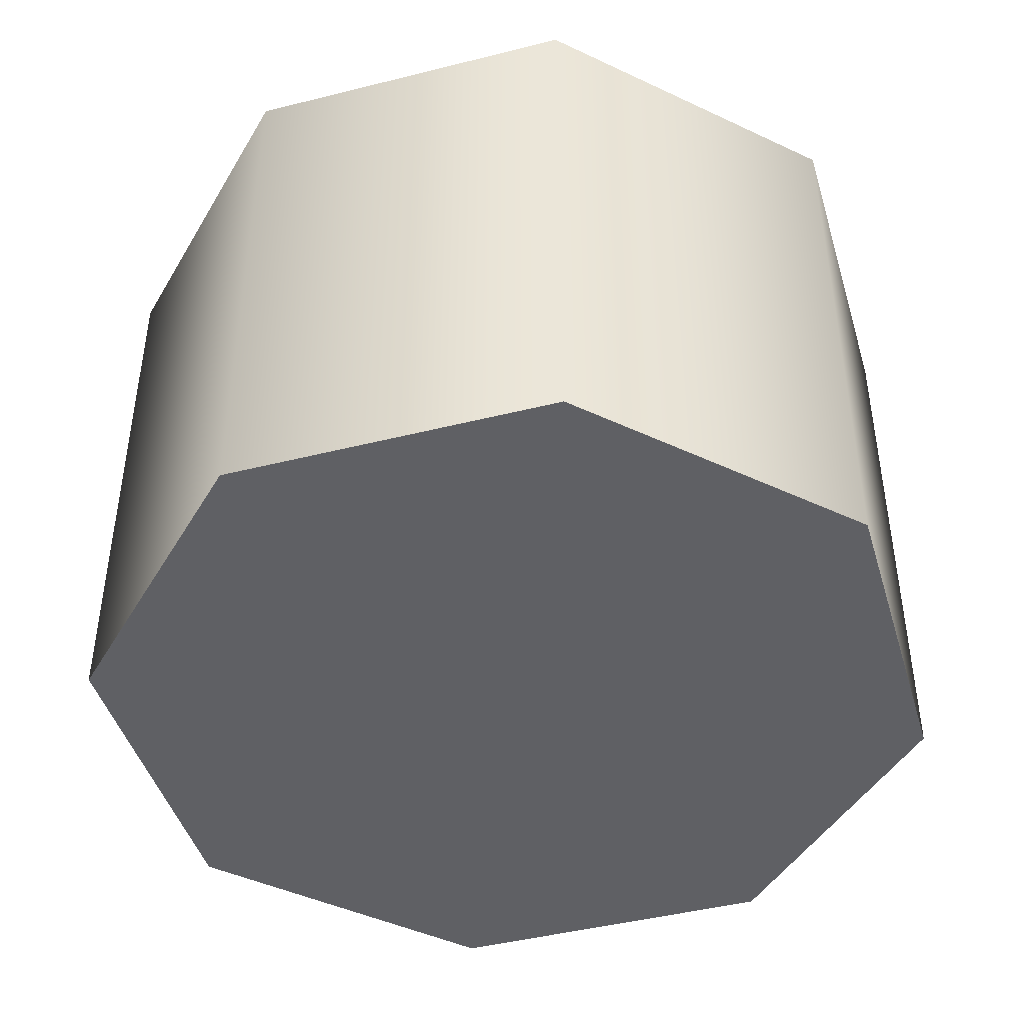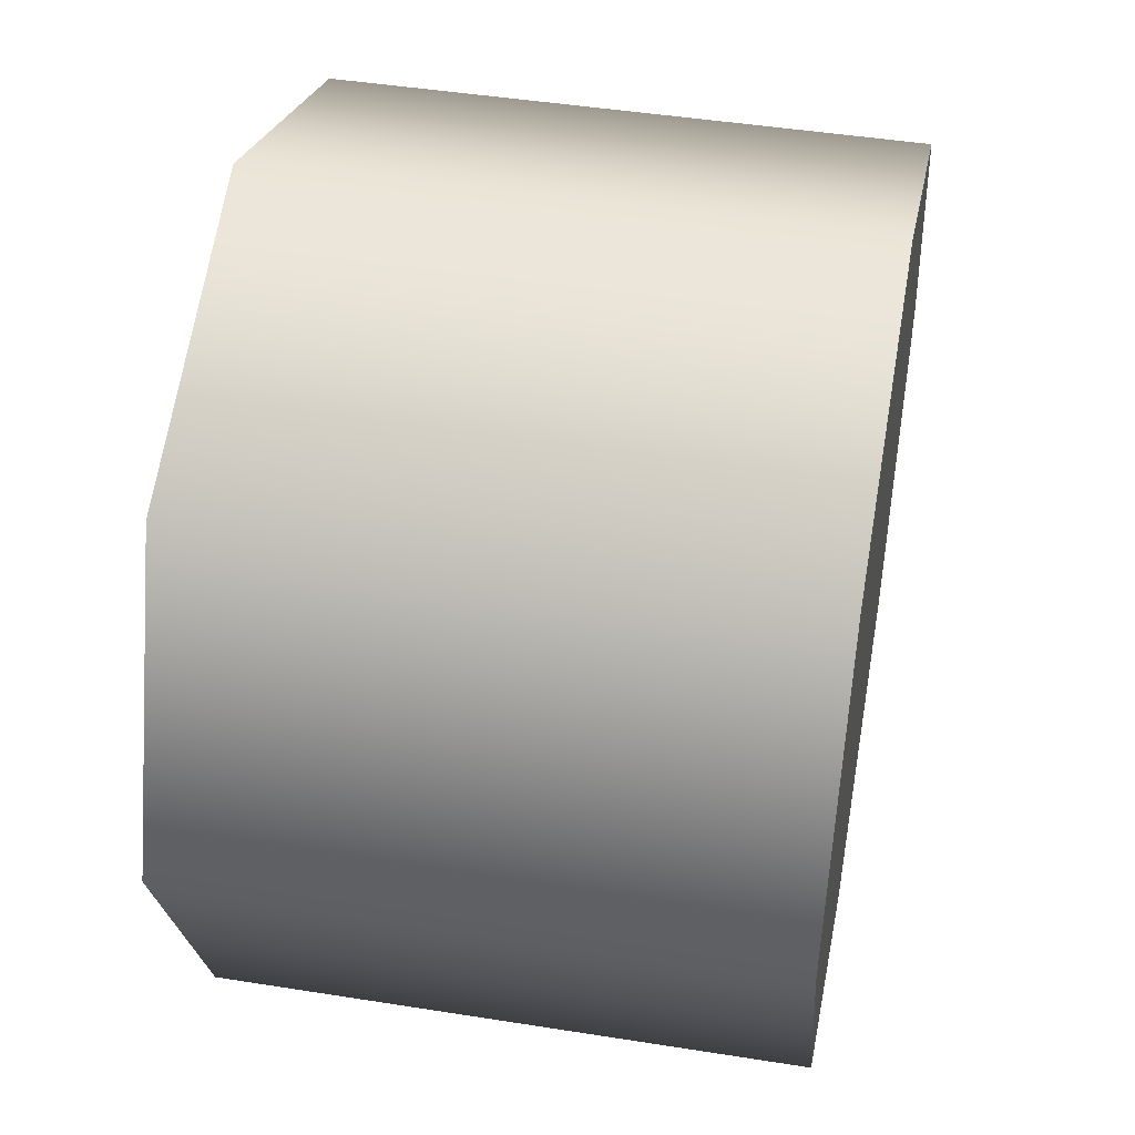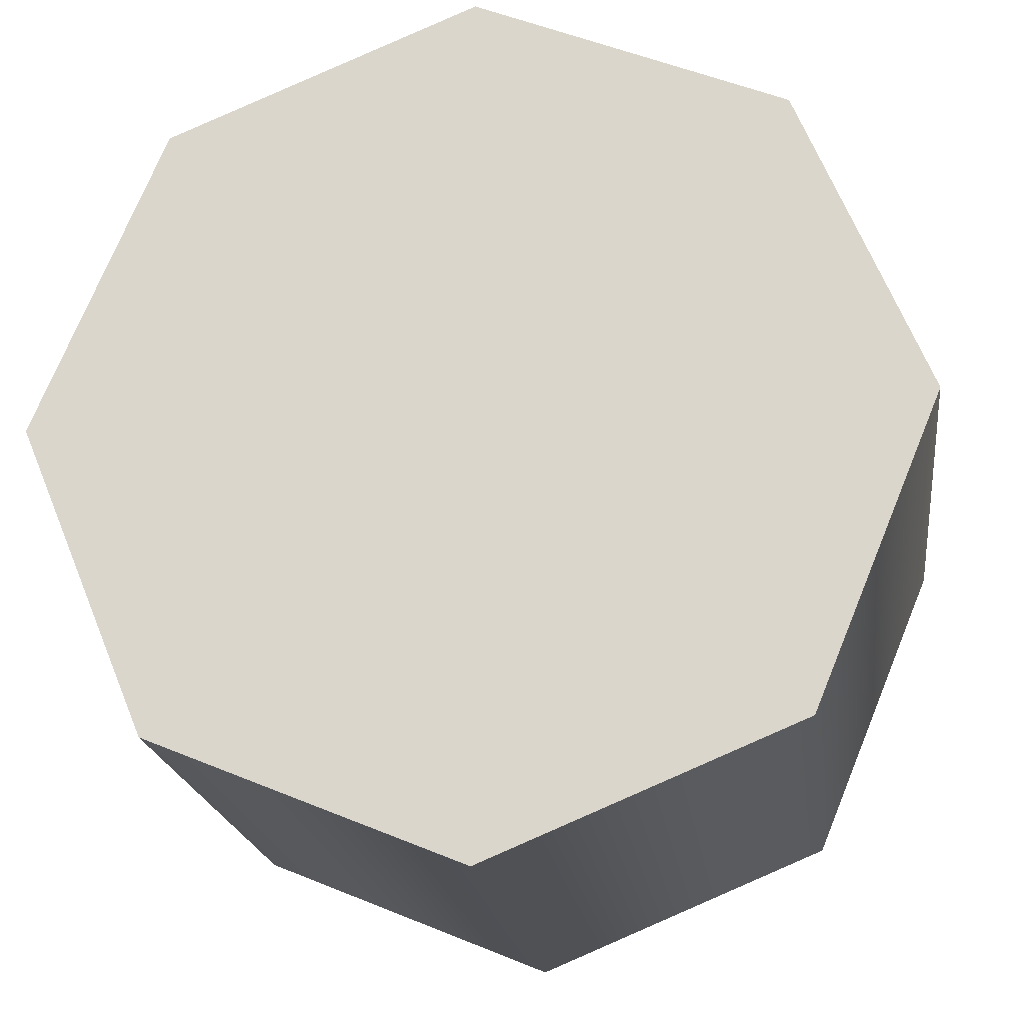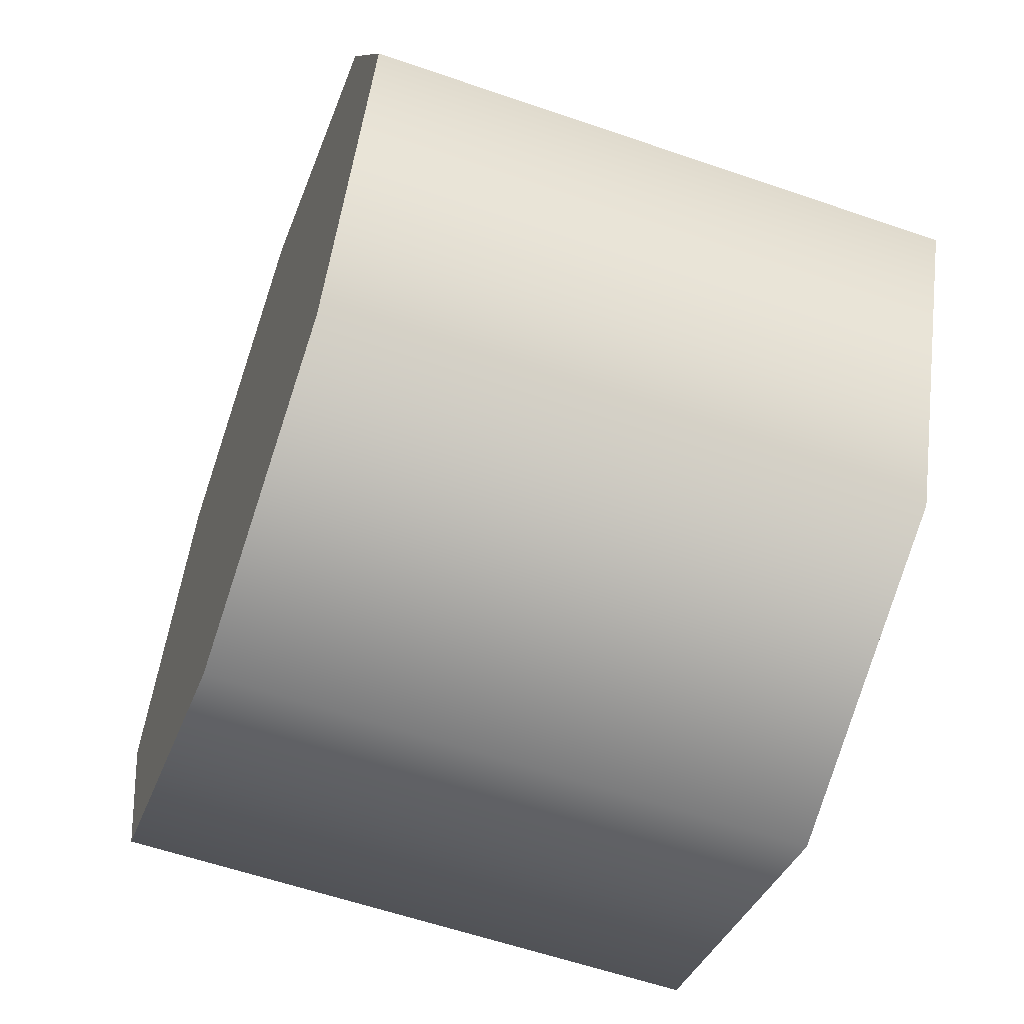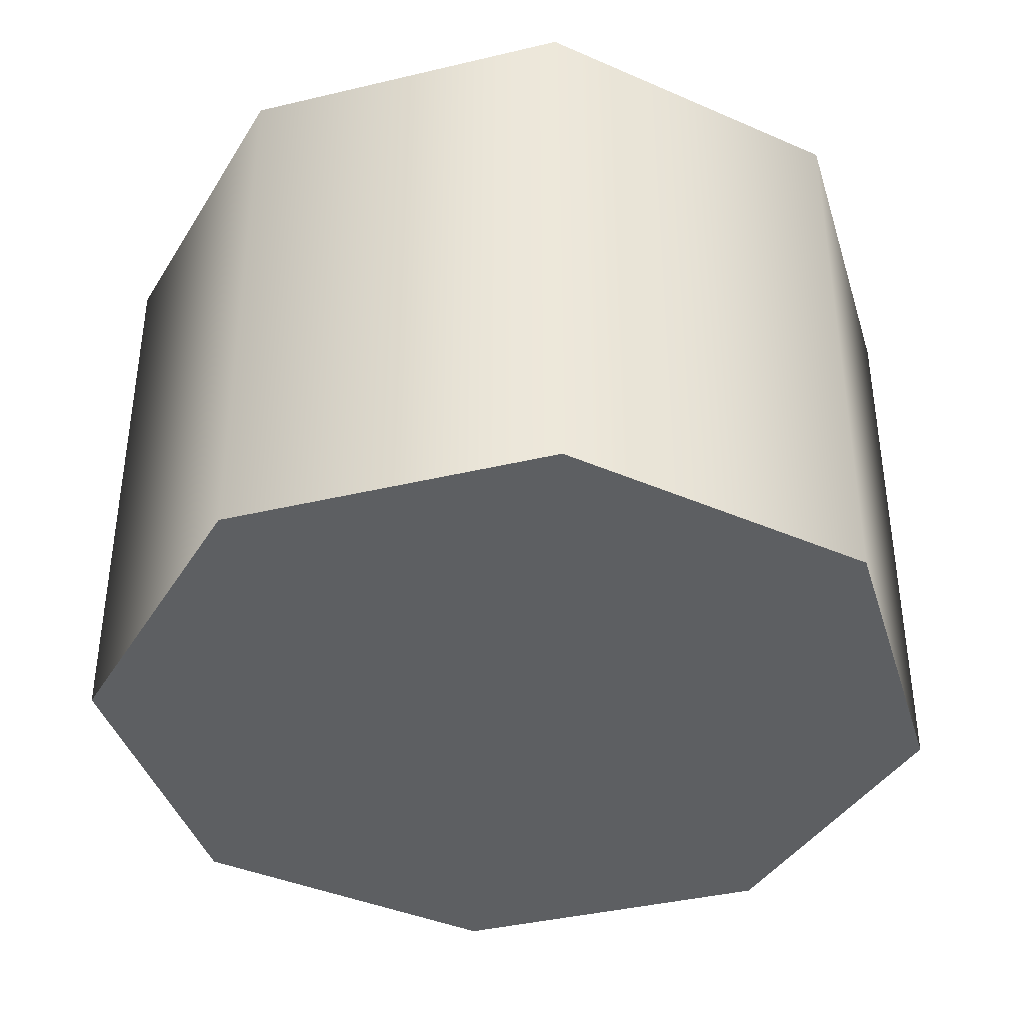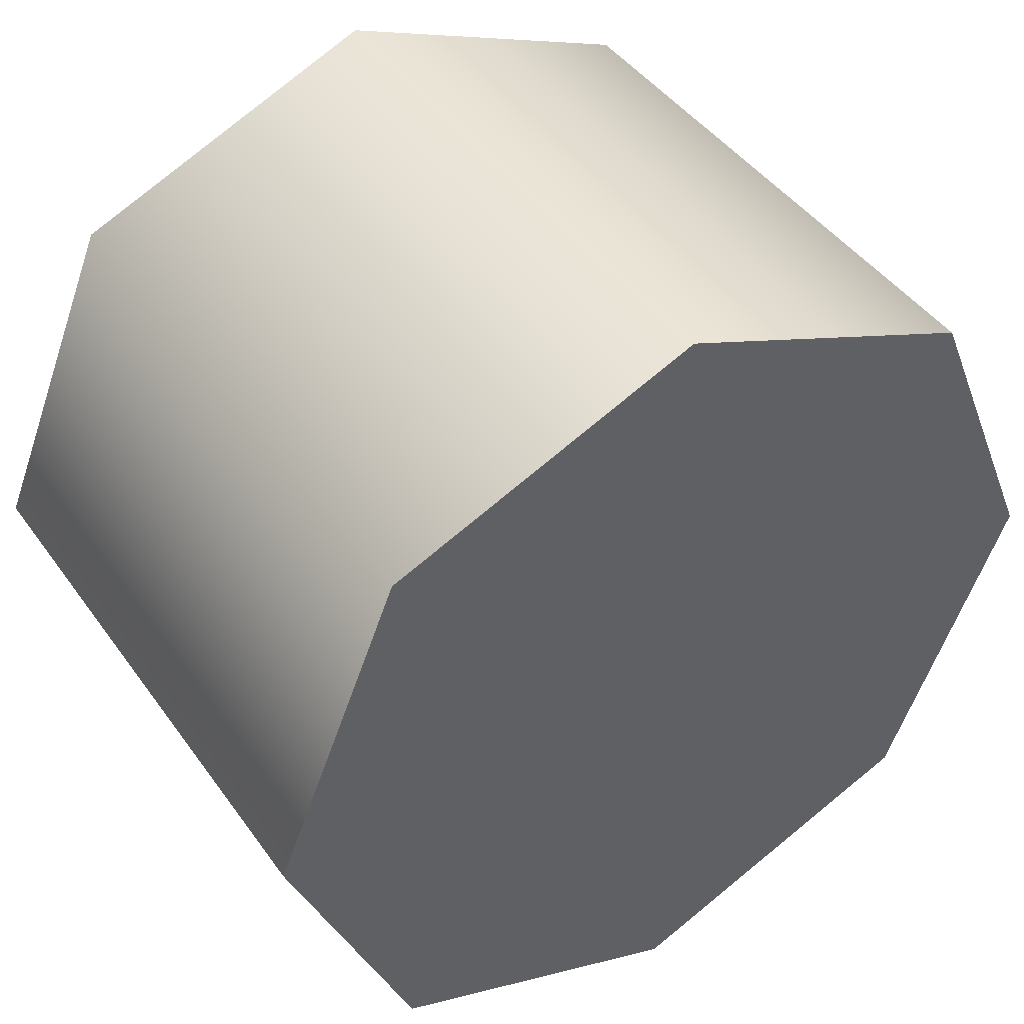
<metadata>
{"format":"obj","ext":"obj","renderer":"f3d","projection":"perspective","resolution":1024,"background":"white","views":[{"elev":-44.8,"azim":128.8,"up":"+Y"},{"elev":45.4,"azim":100.4,"up":"+Z"},{"elev":-19.7,"azim":7.3,"up":"+Z"},{"elev":-58.8,"azim":-109.6,"up":"+Z"},{"elev":-39.5,"azim":129.0,"up":"+Y"},{"elev":44.0,"azim":147.1,"up":"+Z"}]}
</metadata>
<code>
g Shape21
v -3.466 1.473 12.2
v -3.466 9.121 12.2
v -1.776 1.473 16.27
v -1.776 9.121 16.27
v -1.776 1.473 8.118
v -1.776 9.121 8.118
v 2.302 1.473 17.96
v 2.302 9.121 17.96
v 2.302 1.473 6.429
v 2.302 9.121 6.429
v 6.38 1.473 16.27
v 6.38 9.121 16.27
v 6.38 1.473 8.118
v 6.38 9.121 8.118
v 8.069 1.473 12.2
v 8.069 9.121 12.2
f 16 15 13 14
f 14 13 9 10
f 10 9 5 6
f 6 5 1 2
f 2 1 3 4
f 4 3 7 8
f 8 7 11 12
f 12 11 15 16
f 16 14 10 6 2 4 8 12
f 13 15 11 7 3 1 5 9

</code>
